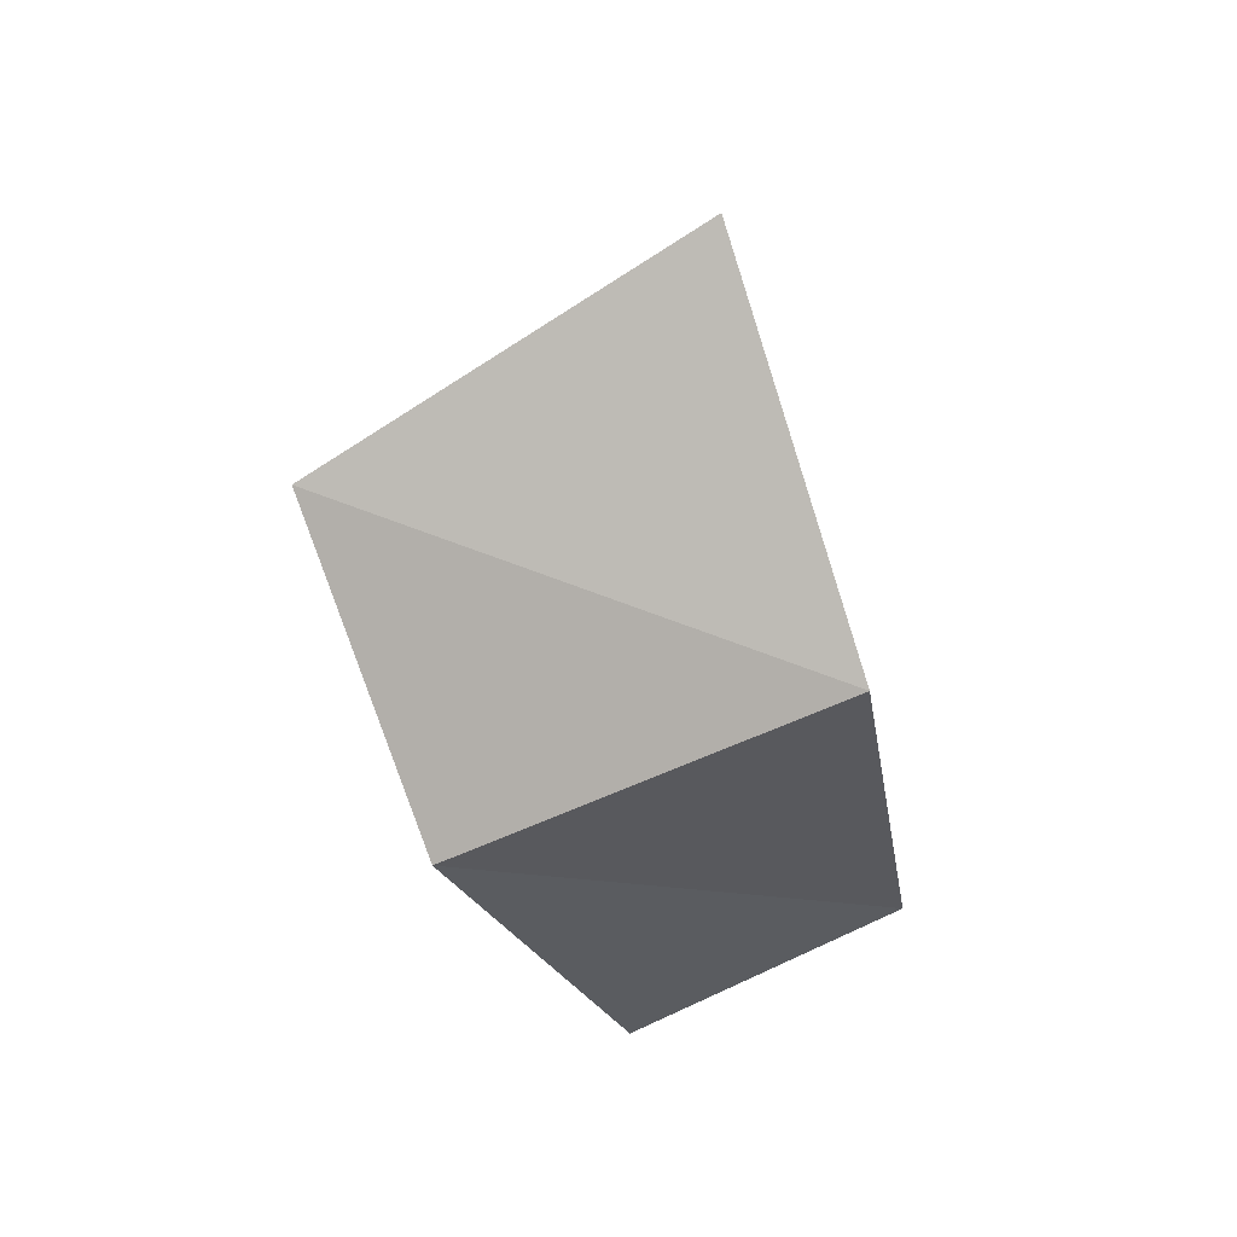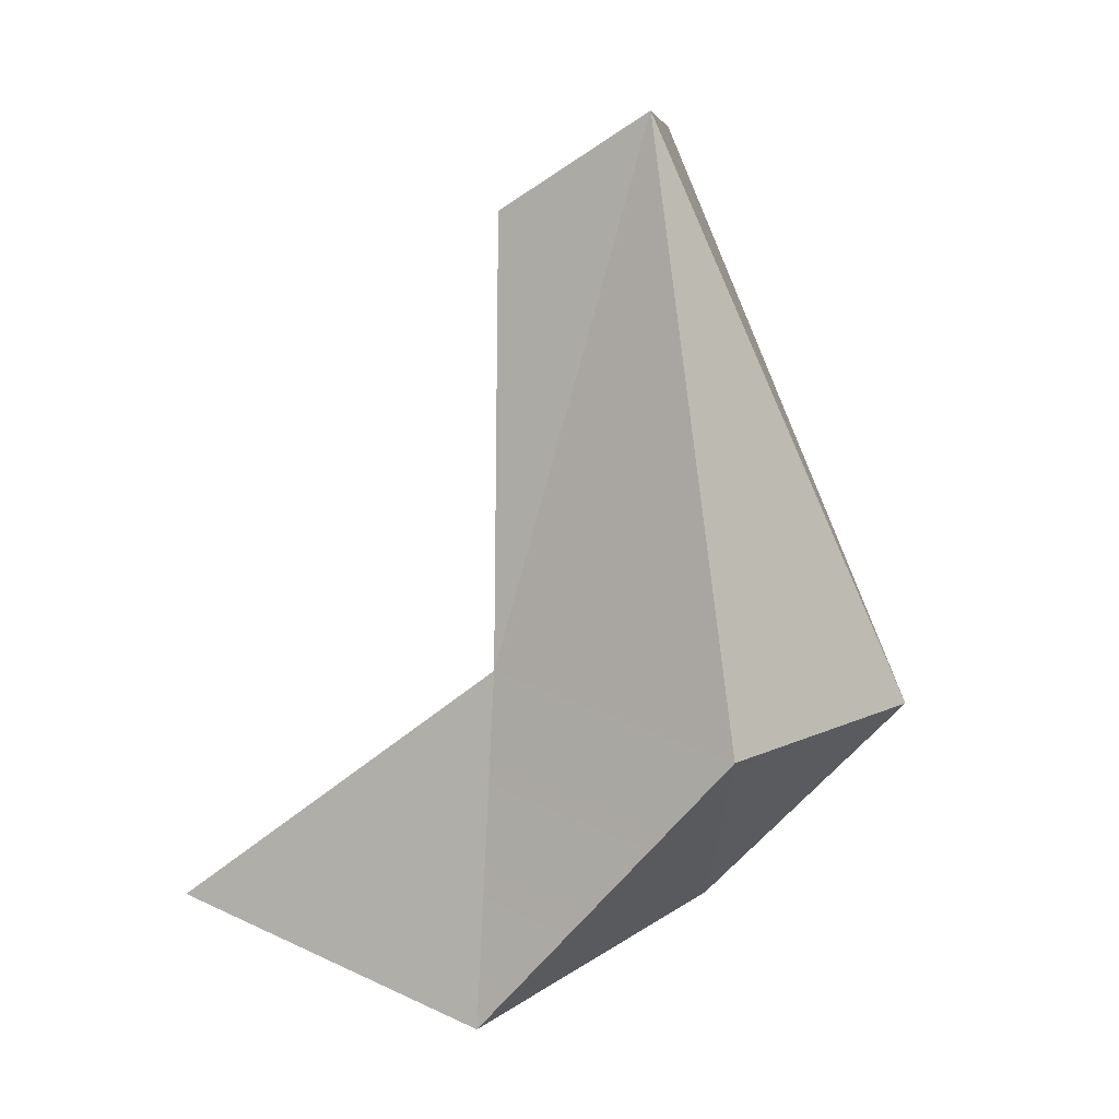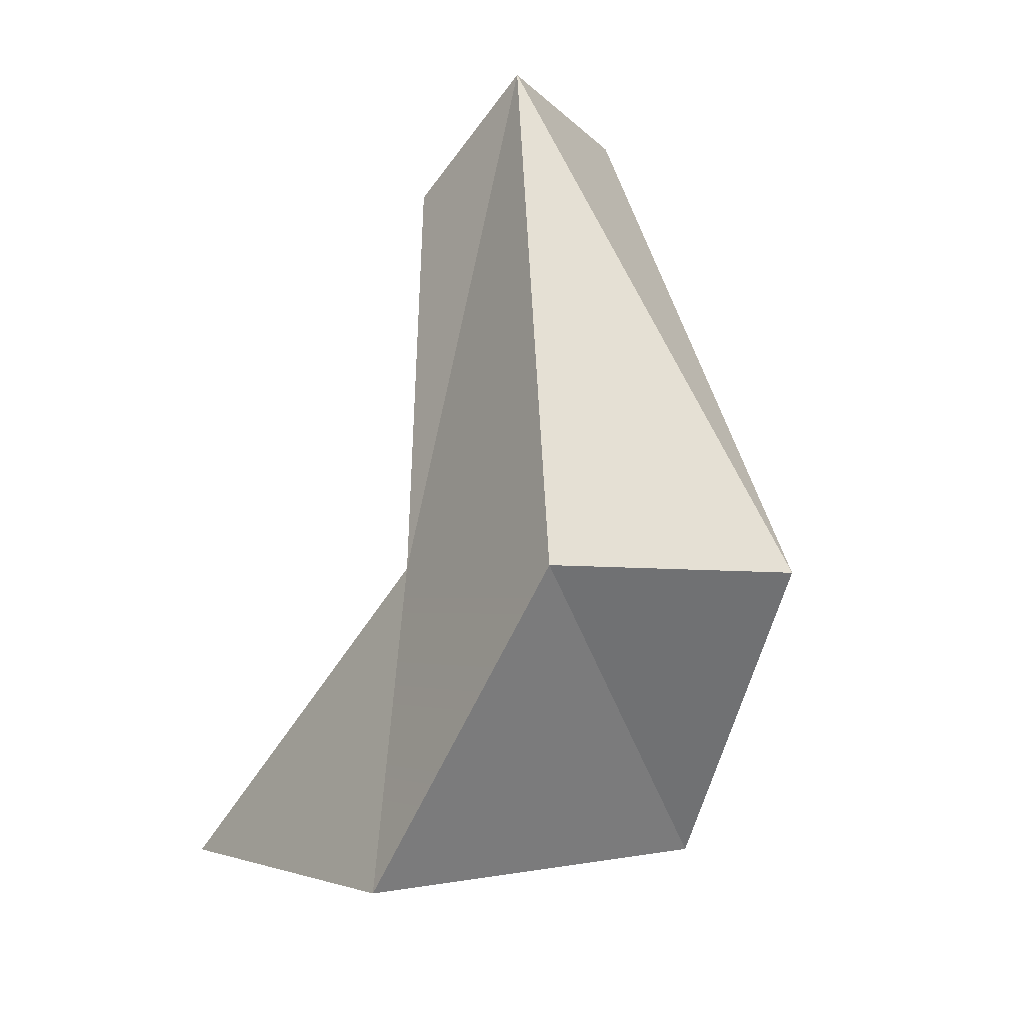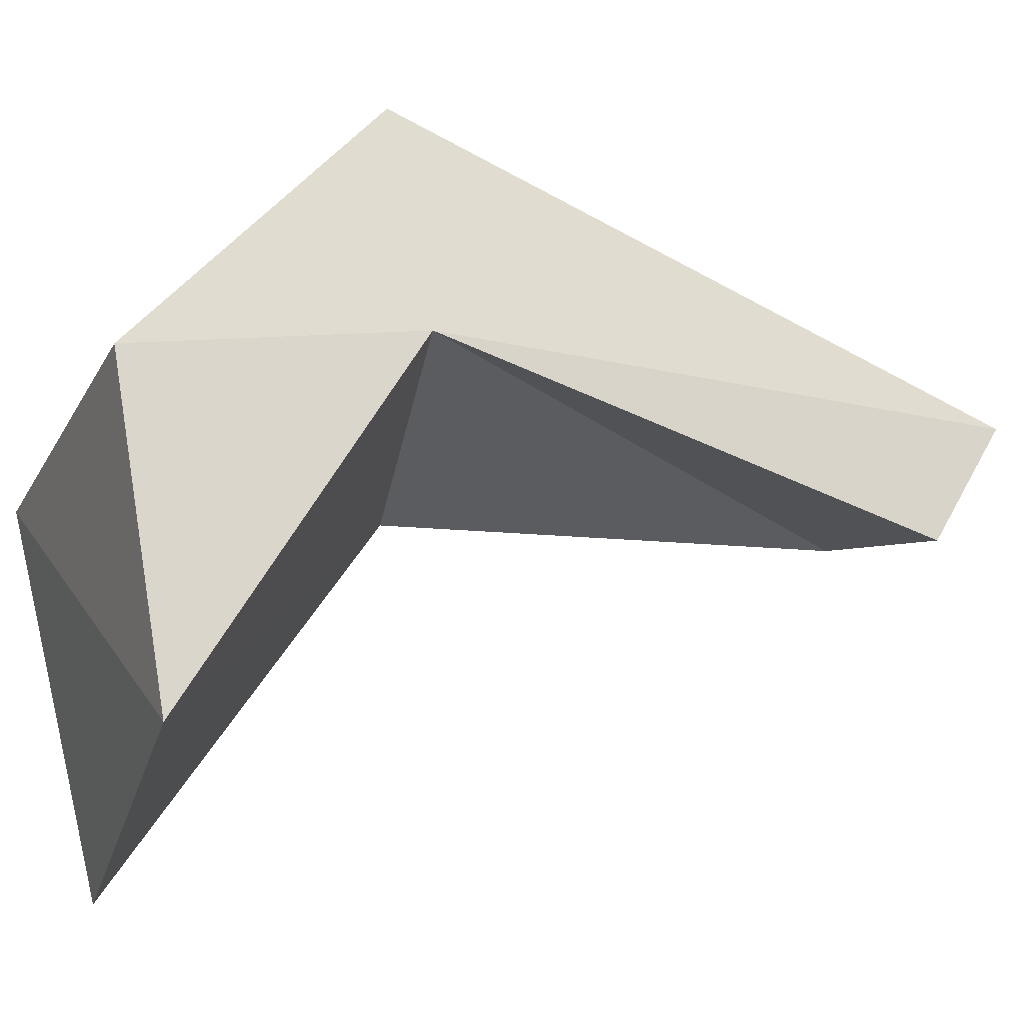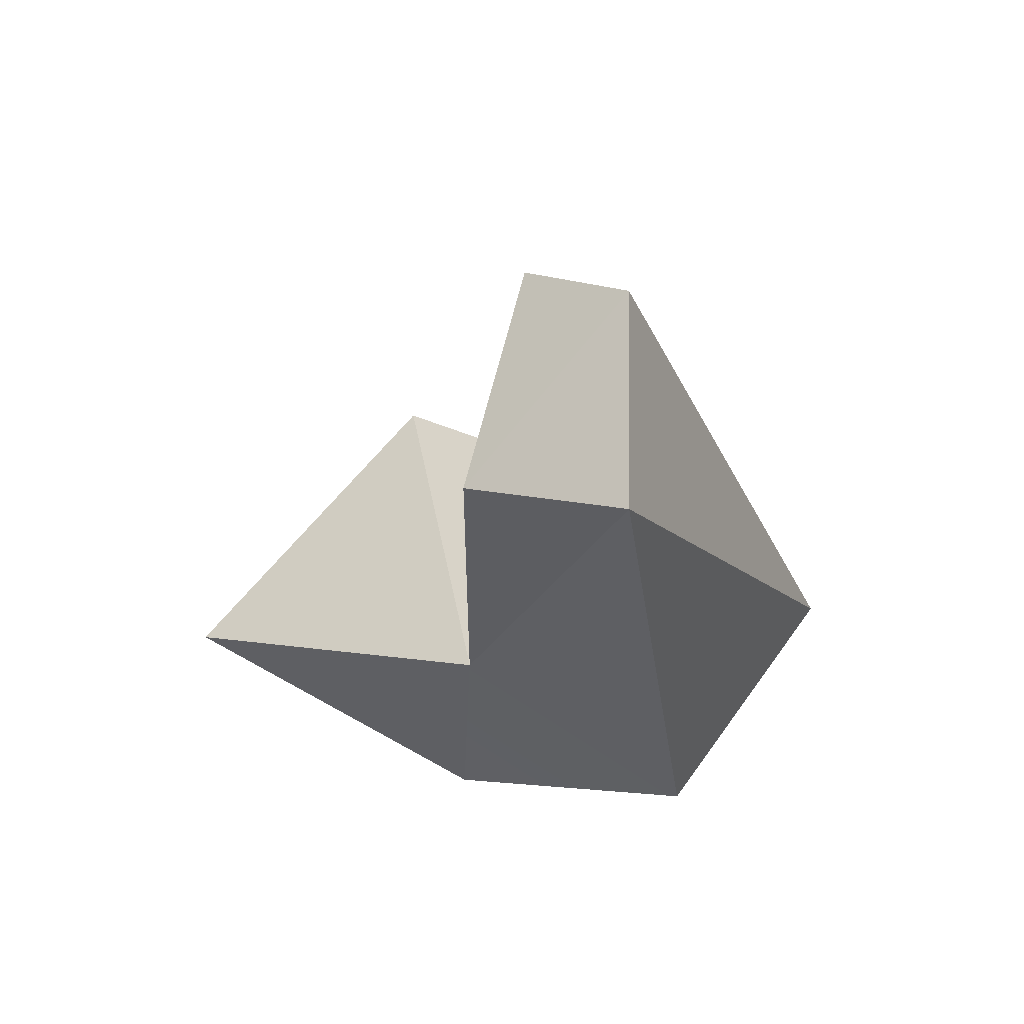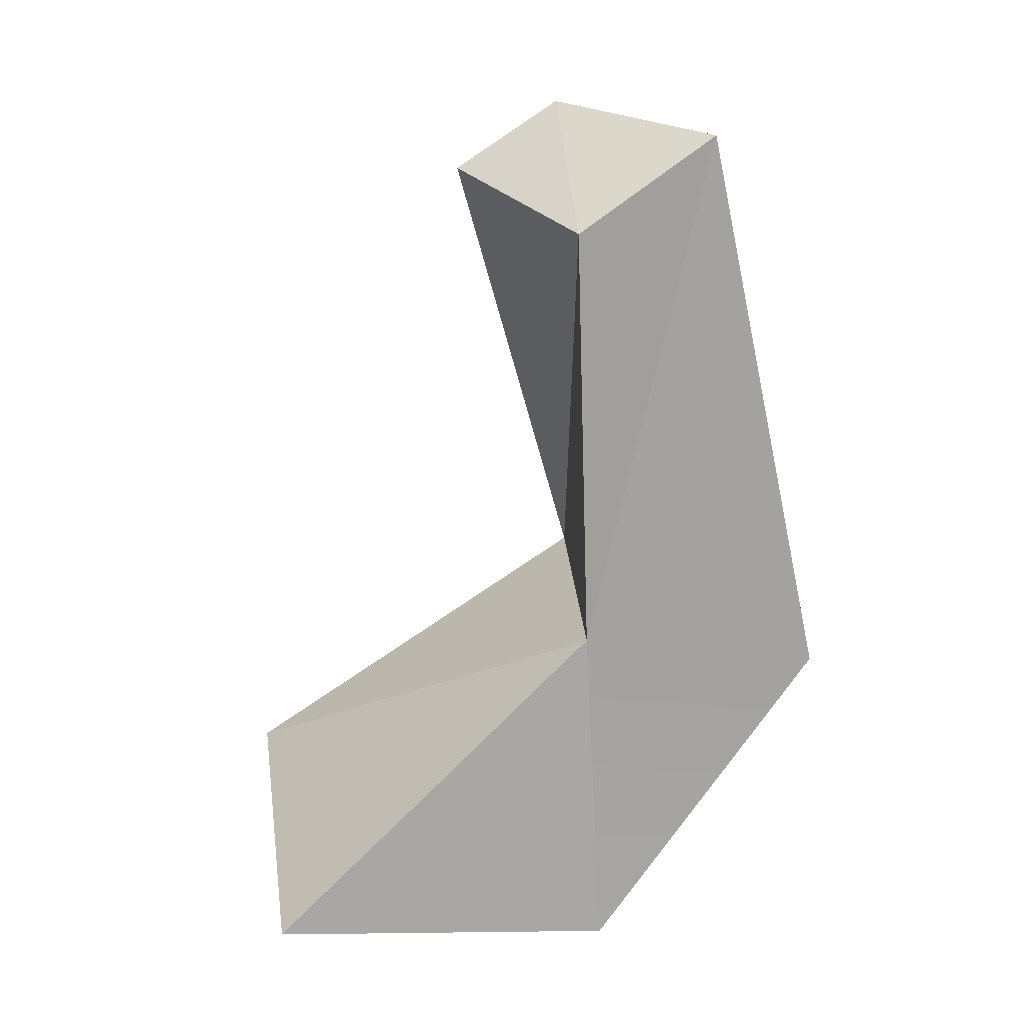
<metadata>
{"format":"obj","ext":"obj","renderer":"f3d","projection":"perspective","resolution":1024,"background":"white","views":[{"elev":-78.7,"azim":17.9,"up":"+Z"},{"elev":4.0,"azim":122.6,"up":"+Z"},{"elev":-18.0,"azim":144.3,"up":"+Z"},{"elev":-15.6,"azim":-101.7,"up":"+Y"},{"elev":66.2,"azim":116.6,"up":"+Z"},{"elev":20.9,"azim":67.1,"up":"+Z"}]}
</metadata>
<code>
g Debris3
v 0.133 0.2625 -0.1139
v -0.1016 0.3035 -0.09024
v -0.171 0.06923 -0.2964
v -0.1267 0.1121 -0.05656
v -0.1016 0.3035 -0.09024
v -0.08067 0.07785 0.4148
v -0.171 0.06923 -0.2964
v -0.08067 0.07785 0.4148
v 0.09089 0.1596 0.405
v 0.1033 0.0186 0.3299
v 0.1033 0.0186 0.3299
v 0.1196 0.0245 -0.05768
v -0.1267 0.1121 -0.05656
v 0.1514 0.02787 -0.3585
v -0.171 0.06923 -0.2964
v -0.183 -0.2076 -0.2518
v 0.09089 0.1596 0.405
v 0.133 0.2625 -0.1139
v 0.1196 0.0245 -0.05768
v 0.1514 0.02787 -0.3585
v 0.1514 0.02787 -0.3585
v 0.1539 -0.2946 -0.2809
v 0.1196 0.0245 -0.05768
v 0.1196 0.0245 -0.05768
v 0.1539 -0.2946 -0.2809
v -0.183 -0.2076 -0.2518
v -0.1267 0.1121 -0.05656
v -0.183 -0.2076 -0.2518
v -0.171 0.06923 -0.2964
v 0.09089 0.1596 0.405
v -0.08067 0.07785 0.4148
v -0.1016 0.3035 -0.09024
v 0.133 0.2625 -0.1139
v -0.171 0.06923 -0.2964
v 0.1514 0.02787 -0.3585
v -0.1267 0.1121 -0.05656
v -0.08067 0.07785 0.4148
v -0.08903 -0.02074 0.3565
v -0.08067 0.07785 0.4148
v 0.1033 0.0186 0.3299
v -0.08903 -0.02074 0.3565
v 0.1033 0.0186 0.3299
v -0.1267 0.1121 -0.05656
v -0.08903 -0.02074 0.3565
v 0.1514 0.02787 -0.3585
v -0.183 -0.2076 -0.2518
v 0.1539 -0.2946 -0.2809
v 0.09089 0.1596 0.405
v 0.1196 0.0245 -0.05768
v 0.1033 0.0186 0.3299
v 0.1196 0.0245 -0.05768
v -0.183 -0.2076 -0.2518
v -0.1267 0.1121 -0.05656
v 0.09089 0.1596 0.405
v -0.1016 0.3035 -0.09024
v 0.133 0.2625 -0.1139
g Debris3_0
f 3 2 1
f 6 5 4
f 5 7 4
f 10 9 8
f 13 12 11
f 16 15 14
f 19 18 17
f 18 19 20
f 23 22 21
f 26 25 24
f 29 28 27
f 32 31 30
f 35 34 33
f 38 37 36
f 41 40 39
f 44 43 42
f 47 46 45
f 50 49 48
f 53 52 51
f 56 55 54

</code>
